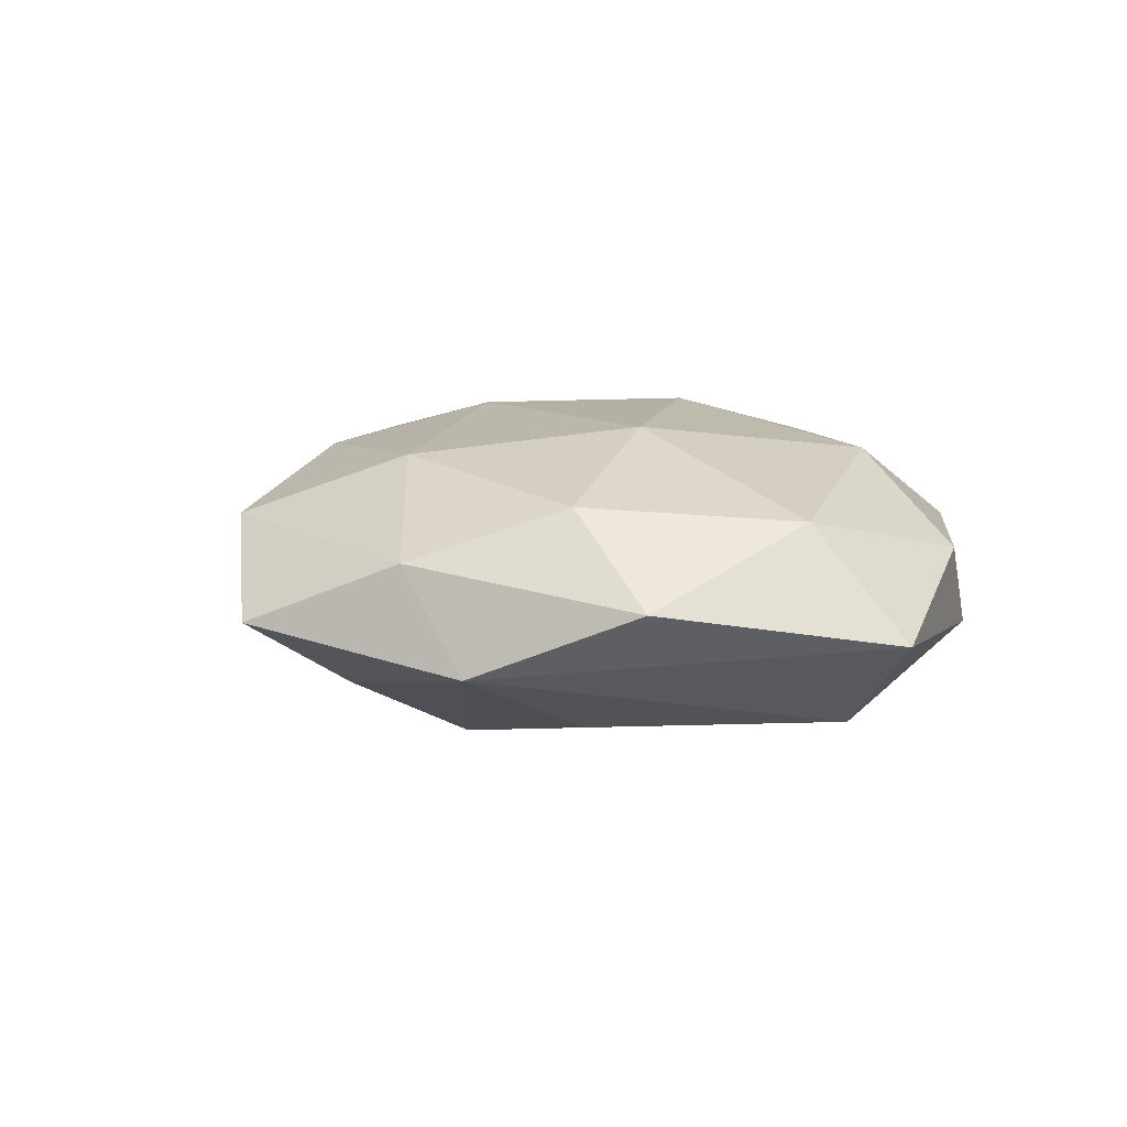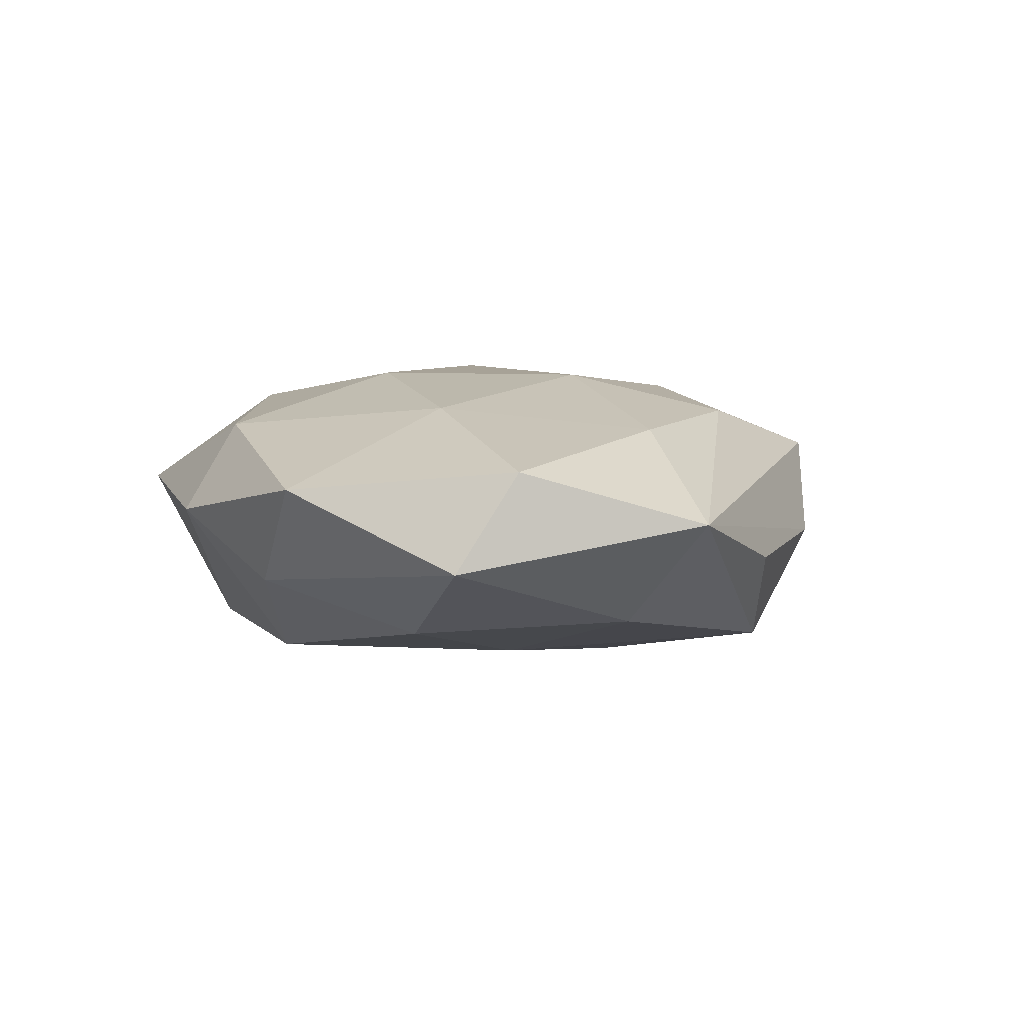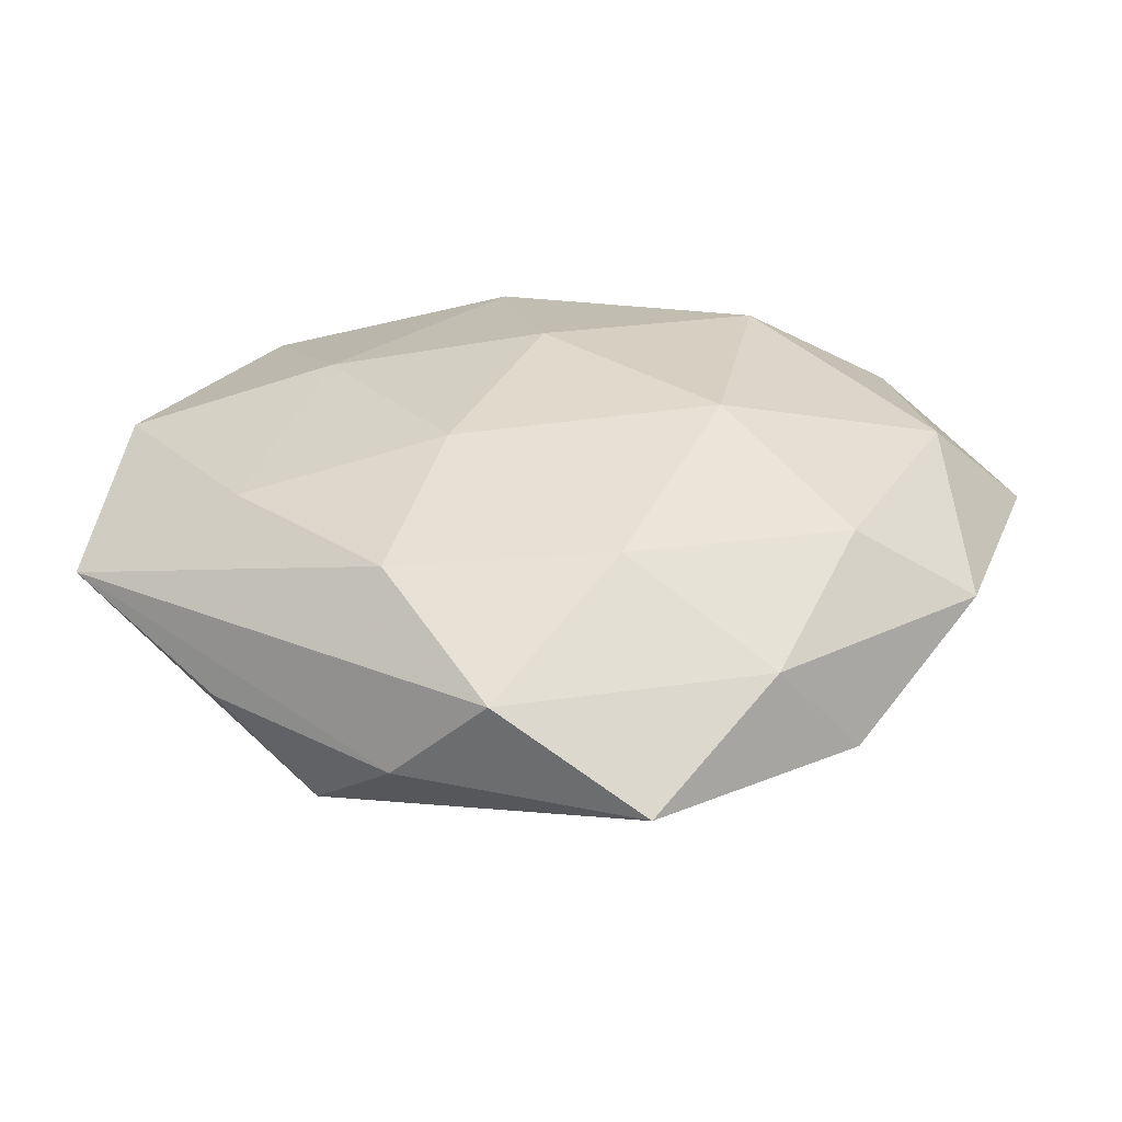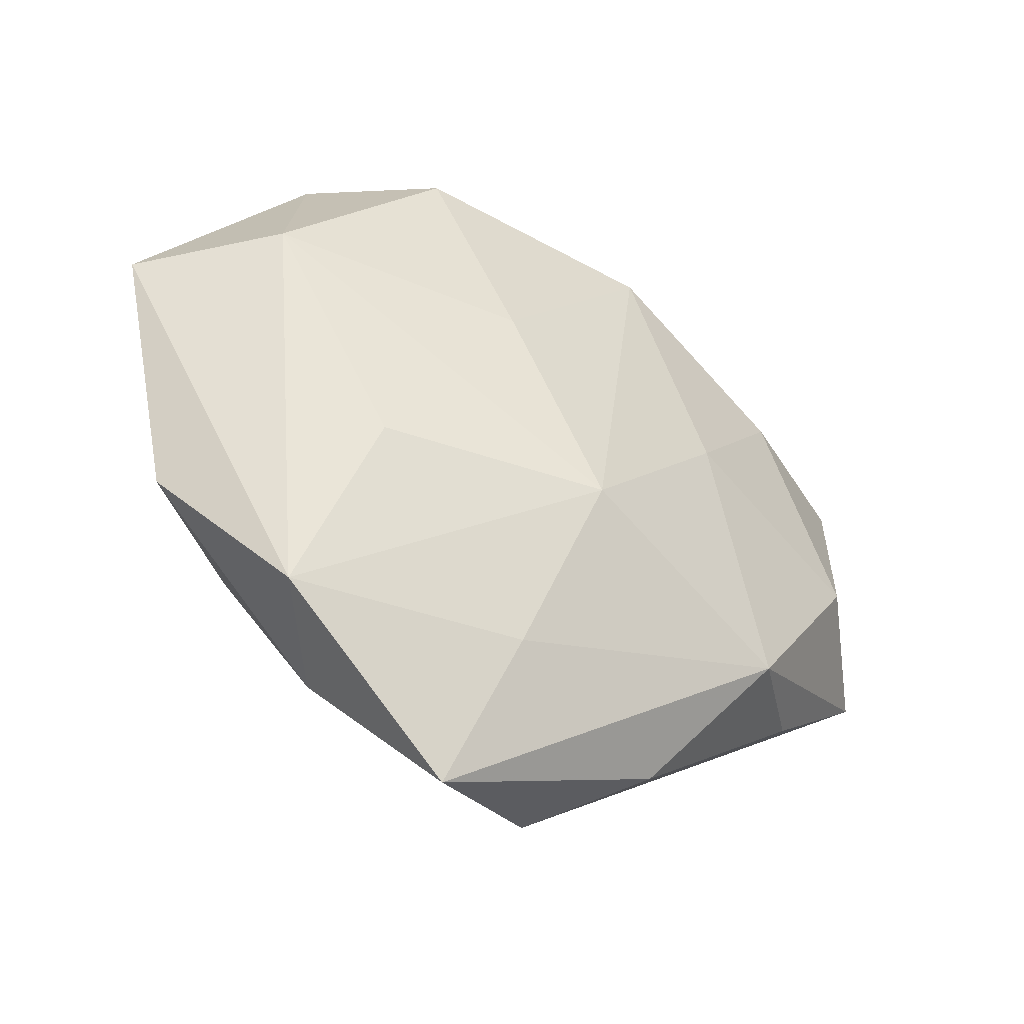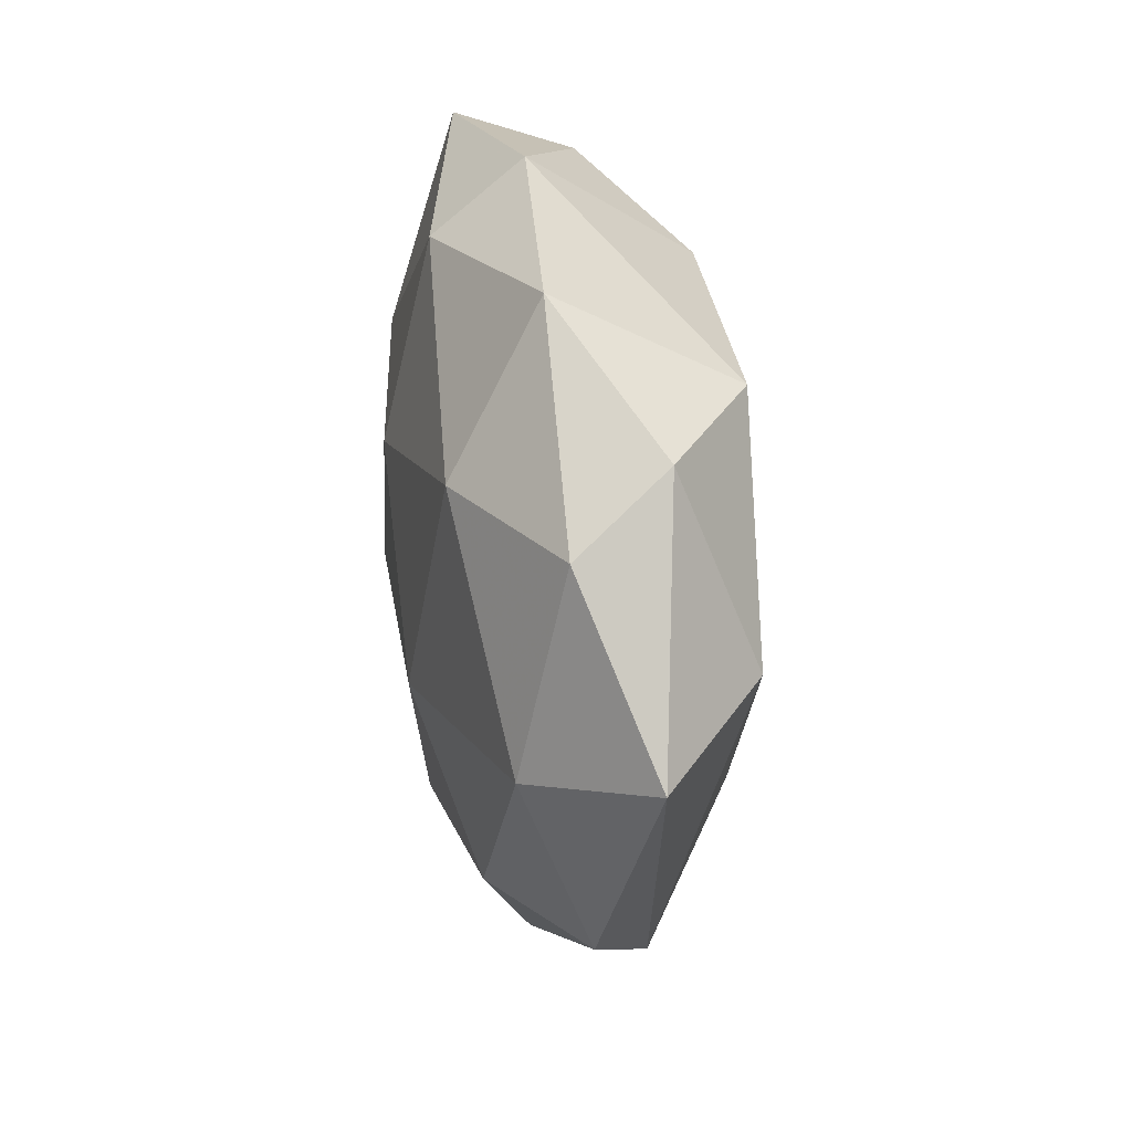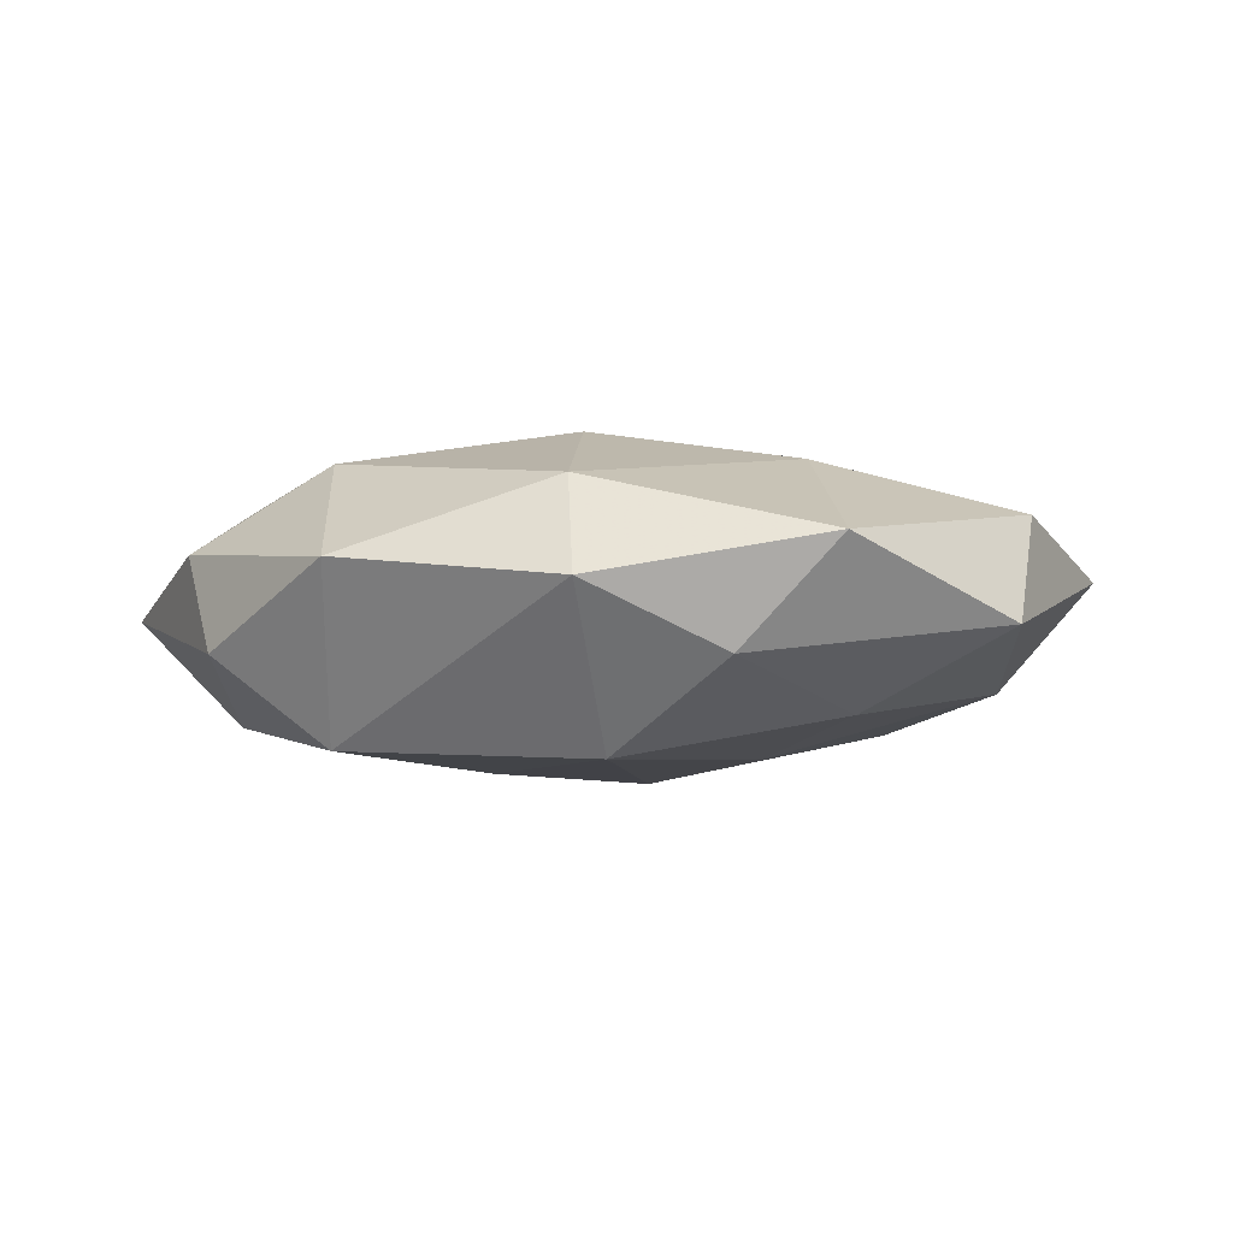
<metadata>
{"format":"obj","ext":"obj","renderer":"f3d","projection":"perspective","resolution":1024,"background":"white","views":[{"elev":12.3,"azim":60.3,"up":"+Z"},{"elev":5.8,"azim":-108.5,"up":"+Z"},{"elev":-57.0,"azim":1.2,"up":"+Y"},{"elev":-45.8,"azim":148.5,"up":"+Y"},{"elev":37.2,"azim":80.6,"up":"+Y"},{"elev":-1.5,"azim":-163.7,"up":"+Z"}]}
</metadata>
<code>
v 0.007235 -0.03103 0.01742
v 0.0249 0.02689 0.01607
v -0.03483 0.02067 -0.01272
v -0.02822 0.01508 0.01637
v 0.04628 0.00314 0.01206
v 0.009785 -0.055 -0.0009941
v -0.05785 -0.01076 0.002832
v -0.04701 -0.004407 -0.01053
v 0.01859 0.04558 0.004482
v -0.03745 0.03821 0.006877
v -0.001571 0.01516 0.02024
v -0.009878 0.04621 0.0021
v -0.0287 -0.03065 -0.0161
v -0.04013 -0.02708 -0.003908
v 0.02729 -0.01676 -0.01538
v -0.009443 0.03222 -0.01748
v 0.05816 0.009751 -0.001568
v -0.007353 -0.048 0.009063
v 0.04258 0.02842 0.005706
v 0.0336 -0.0371 -0.005152
v 0.02411 -0.04041 0.00751
v -0.0125 -0.009214 0.02002
v 0.04837 -0.02077 0.003883
v -0.007018 0.03863 0.01351
v 0.02213 0.03429 -0.01679
v 0.01944 -0.004152 0.02052
v -0.05315 0.02076 -0.002761
v -0.0253 0.03851 -0.006079
v 0.005268 -0.03866 -0.01175
v -0.03758 -0.0111 0.01353
v 0.03677 0.03517 -0.005909
v -0.01876 -0.04363 -0.002876
v -0.02006 0.002661 -0.01828
v 0.01183 0.008517 -0.02013
v -0.01946 -0.02919 0.01491
v 0.03378 -0.02231 0.01425
v -0.0533 0.01256 0.009684
v 0.0001689 -0.01926 -0.02233
v 0.04327 0.01182 -0.01472
f 10 28 27
f 31 25 9
f 34 16 25
f 38 16 34
f 20 17 23
f 28 10 12
f 12 24 9
f 10 24 12
f 9 25 12
f 12 16 28
f 25 16 12
f 32 7 14
f 37 10 27
f 27 7 37
f 35 1 22
f 22 1 26
f 21 20 23
f 6 20 21
f 27 28 3
f 28 16 3
f 19 31 9
f 17 31 19
f 17 20 39
f 38 34 39
f 39 34 25
f 25 31 39
f 39 31 17
f 38 20 29
f 29 20 6
f 4 24 10
f 10 37 4
f 30 35 22
f 22 4 30
f 30 4 37
f 30 37 7
f 7 35 30
f 1 35 18
f 18 21 1
f 6 21 18
f 32 6 18
f 18 7 32
f 18 35 7
f 23 17 5
f 17 19 5
f 8 7 27
f 27 3 8
f 24 4 11
f 22 26 11
f 11 4 22
f 15 20 38
f 38 39 15
f 15 39 20
f 36 26 1
f 36 5 26
f 23 5 36
f 36 21 23
f 1 21 36
f 13 14 7
f 7 8 13
f 32 14 13
f 38 29 13
f 13 6 32
f 13 29 6
f 2 5 19
f 24 11 2
f 26 5 2
f 2 11 26
f 9 24 2
f 2 19 9
f 33 8 3
f 33 13 8
f 38 13 33
f 33 16 38
f 33 3 16

</code>
